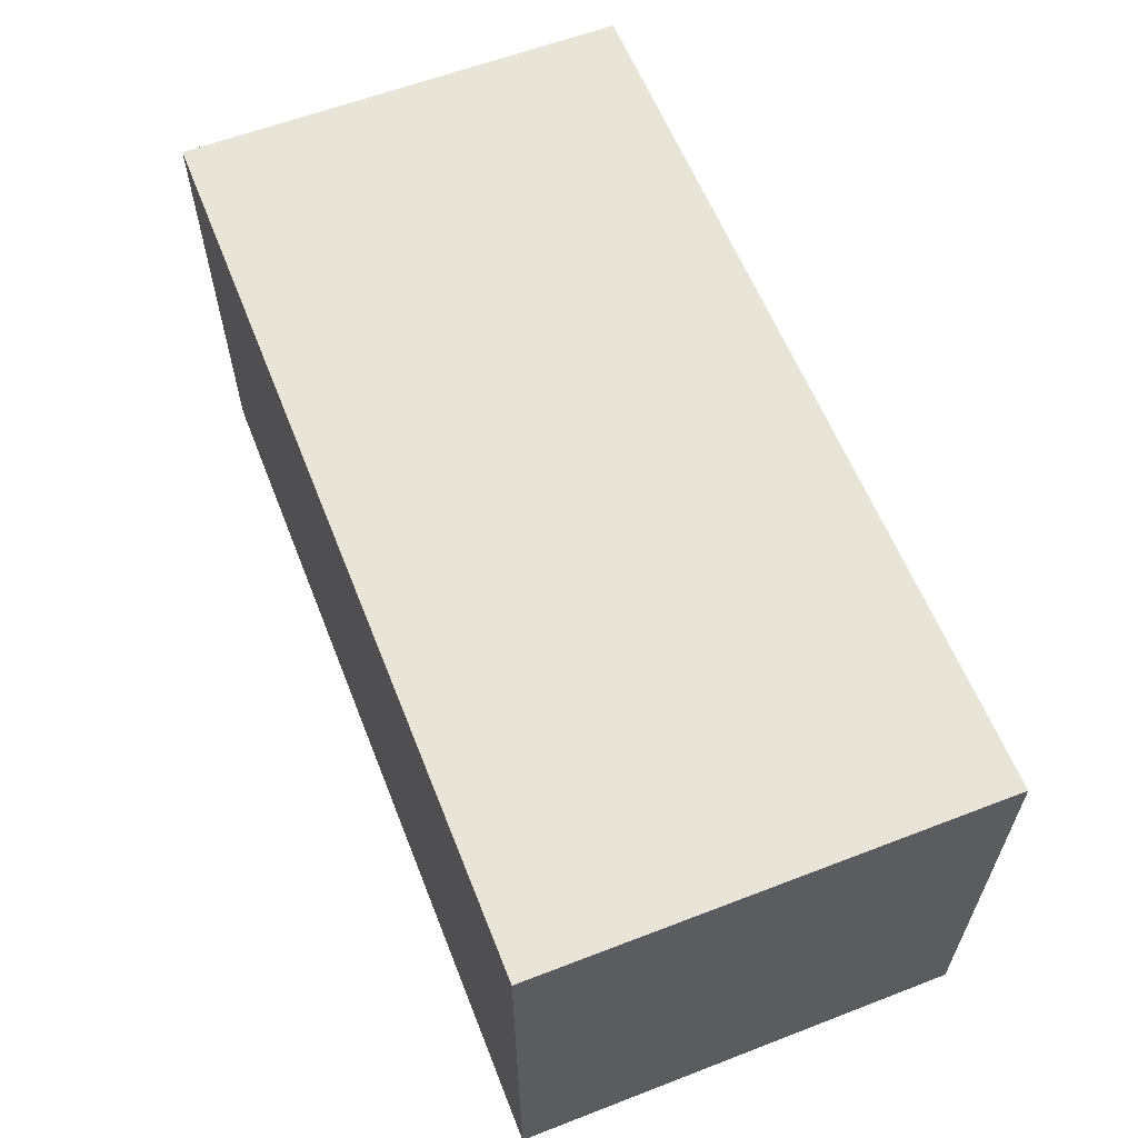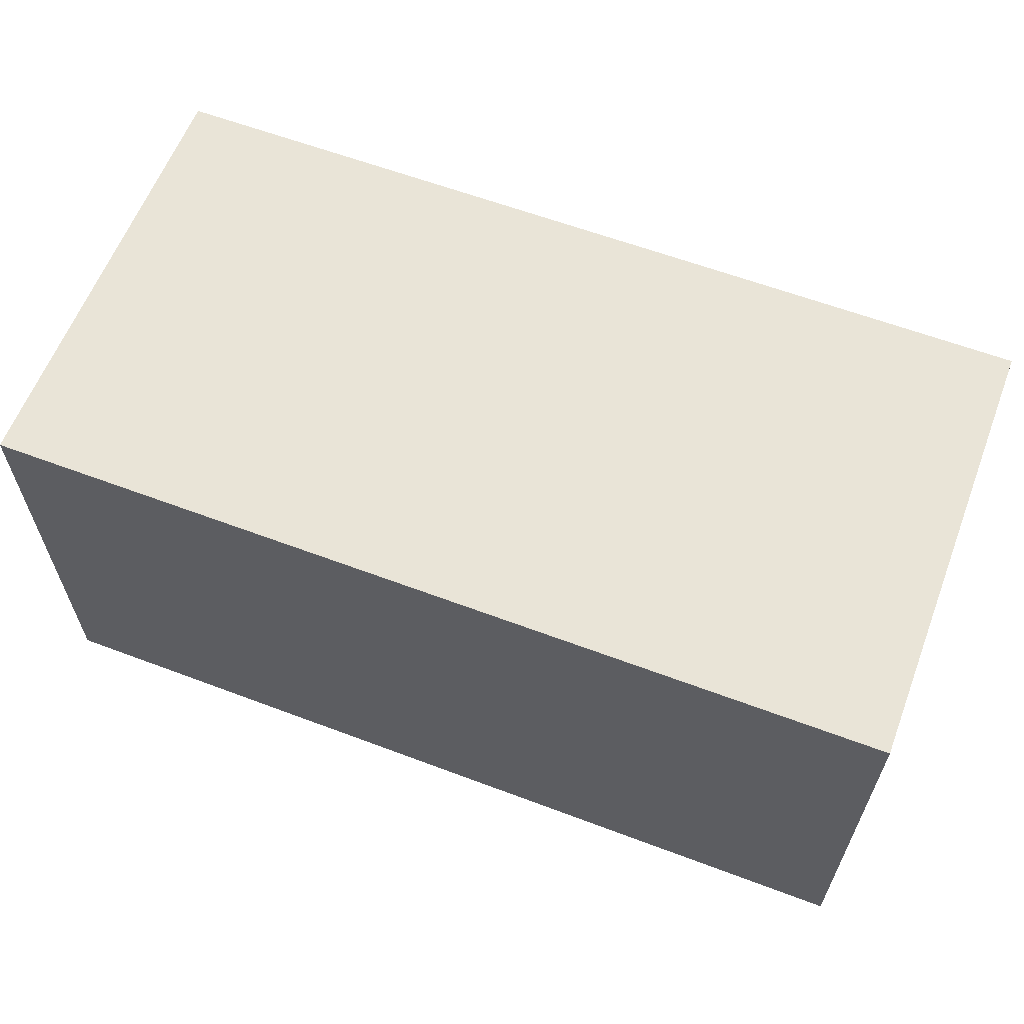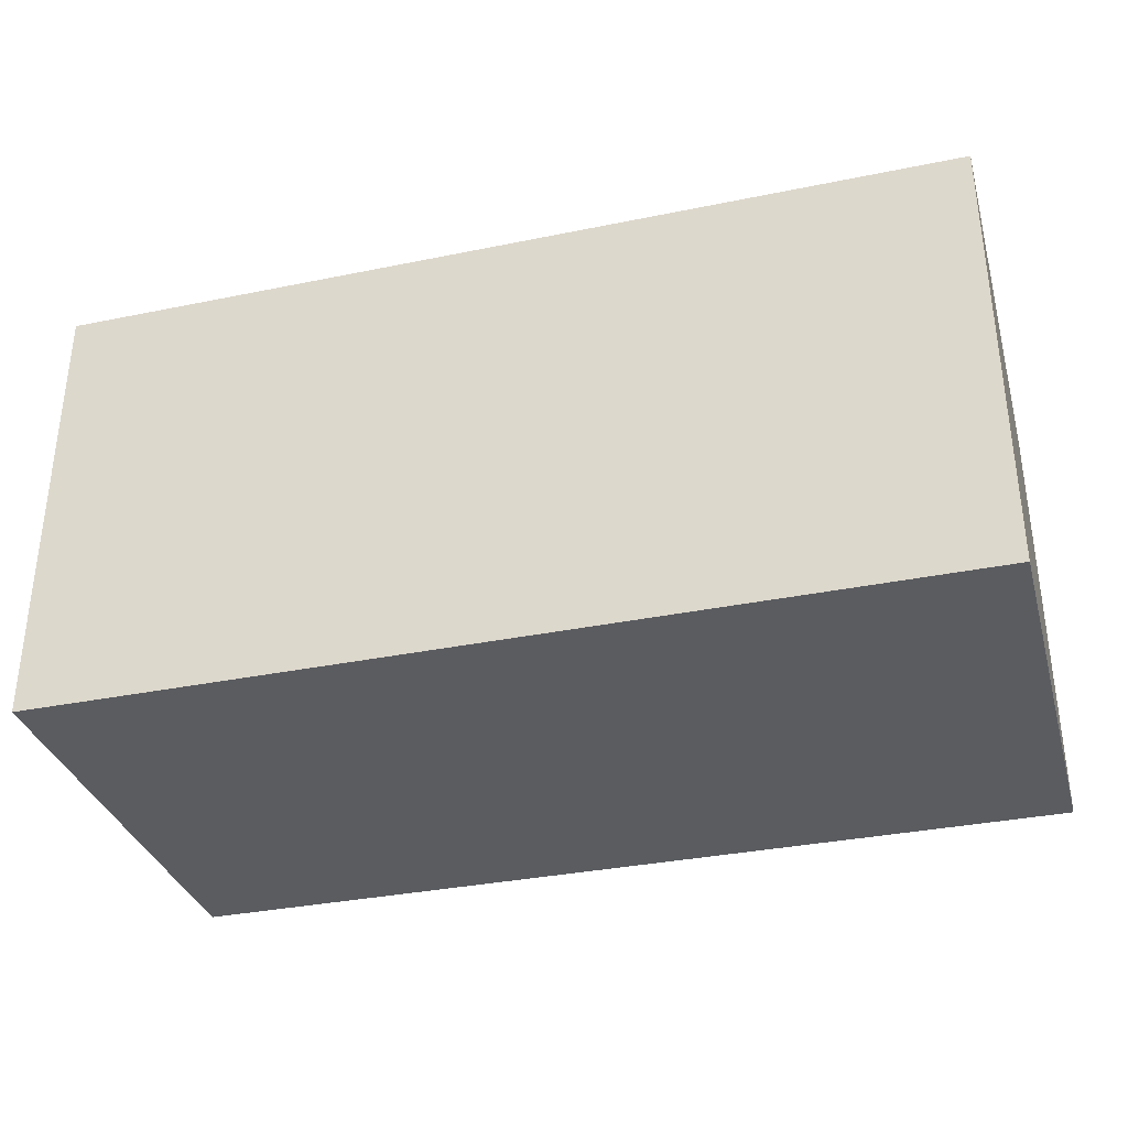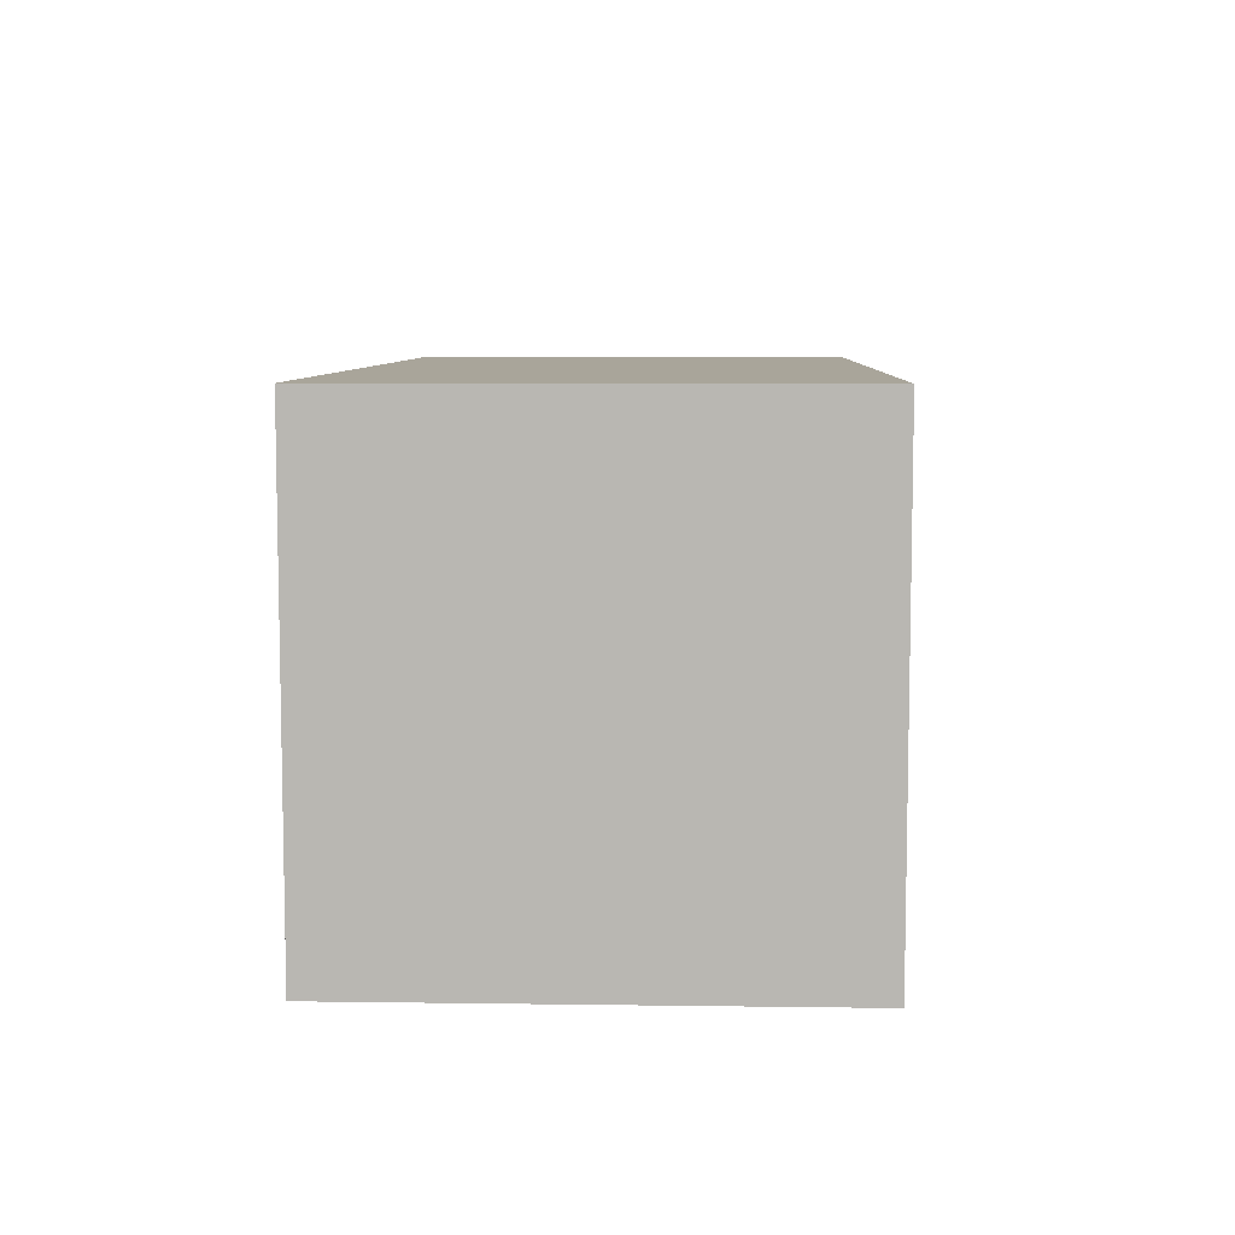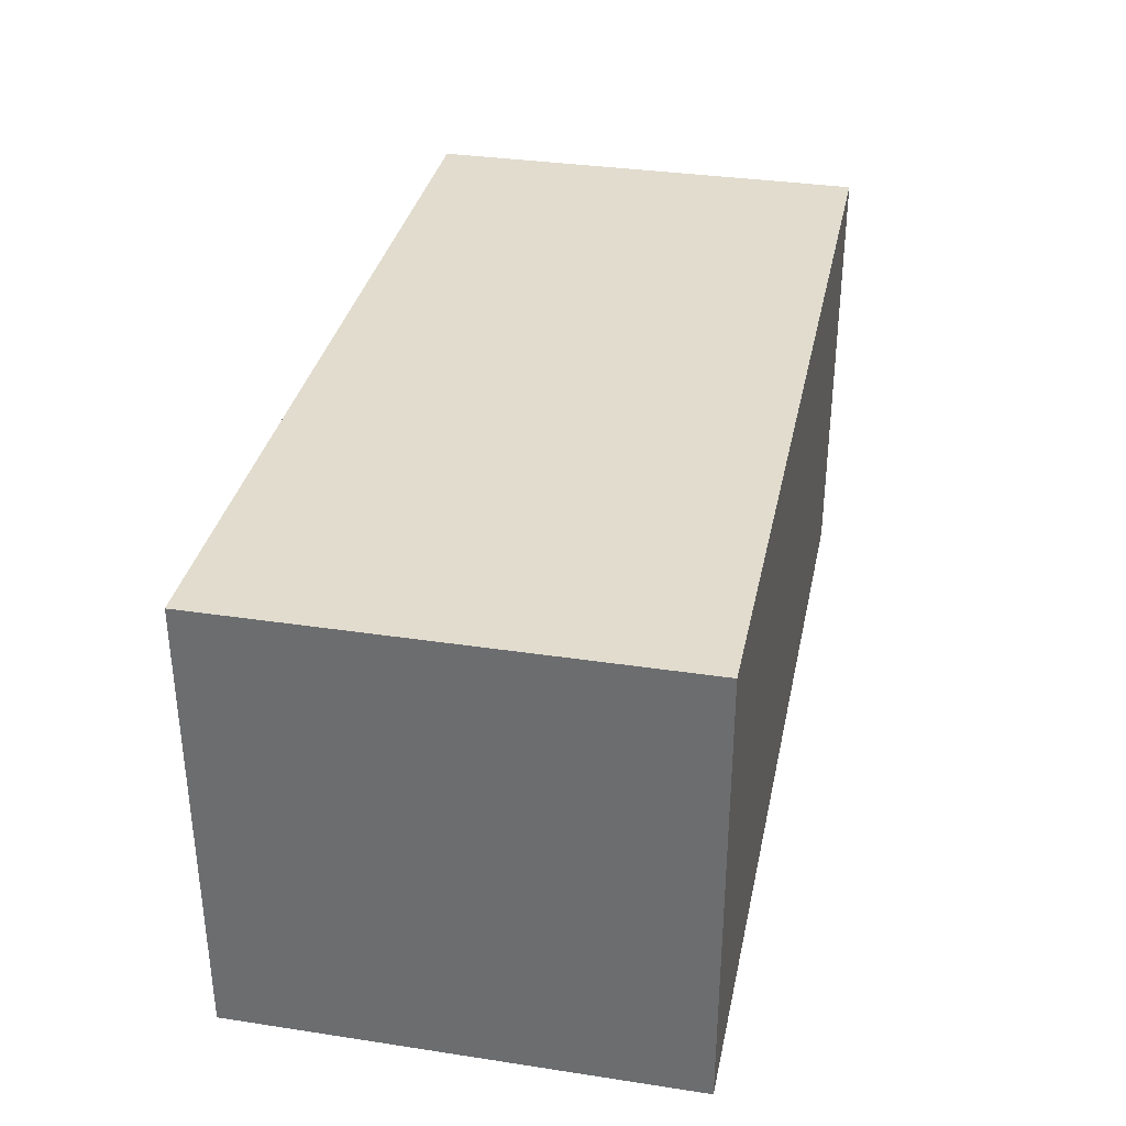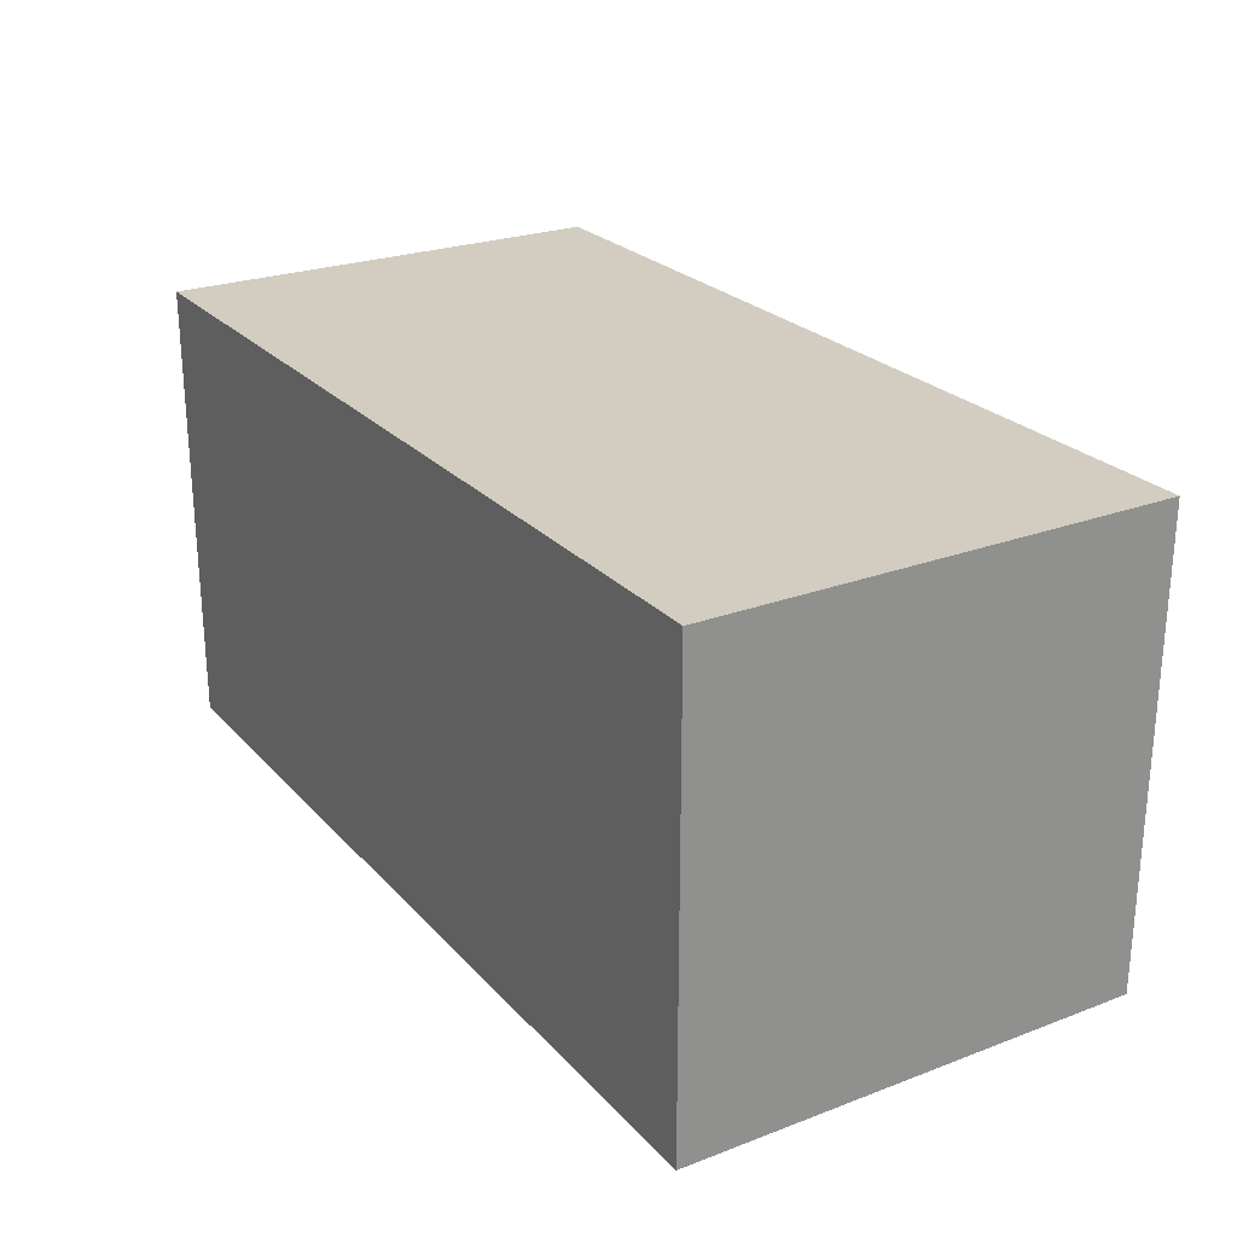
<metadata>
{"format":"obj","ext":"obj","renderer":"f3d","projection":"perspective","resolution":1024,"background":"white","views":[{"elev":60.3,"azim":-111.5,"up":"+Z"},{"elev":61.2,"azim":21.0,"up":"+Z"},{"elev":-34.0,"azim":15.5,"up":"+Y"},{"elev":7.5,"azim":92.2,"up":"+Y"},{"elev":34.1,"azim":-78.4,"up":"+Z"},{"elev":24.7,"azim":-121.5,"up":"+Y"}]}
</metadata>
<code>
o
v -0.4 0.7 0.1
v -0.4 0.7 -0.1
v -0.4 0.9 0.1
v -0.4 0.9 -0.1
v 0 0.7 0.1
v 0 0.7 -0.1
v 0 0.9 0.1
v 0 0.9 -0.1
v -0.4 0.7 0.1
v -0.4 0.9 0.1
v 0 0.7 0.1
v 0 0.9 0.1
v -0.4 0.7 -0.1
v -0.4 0.9 -0.1
v 0 0.7 -0.1
v 0 0.9 -0.1
v -0.4 0.7 0.1
v 0 0.7 0.1
v -0.4 0.7 -0.1
v 0 0.7 -0.1
v -0.4 0.9 0.1
v 0 0.9 0.1
v -0.4 0.9 -0.1
v 0 0.9 -0.1
f 3 2 1
f 4 2 3
f 5 6 7
f 7 6 8
f 11 10 9
f 12 10 11
f 13 14 15
f 15 14 16
f 19 18 17
f 20 18 19
f 21 22 23
f 23 22 24

</code>
